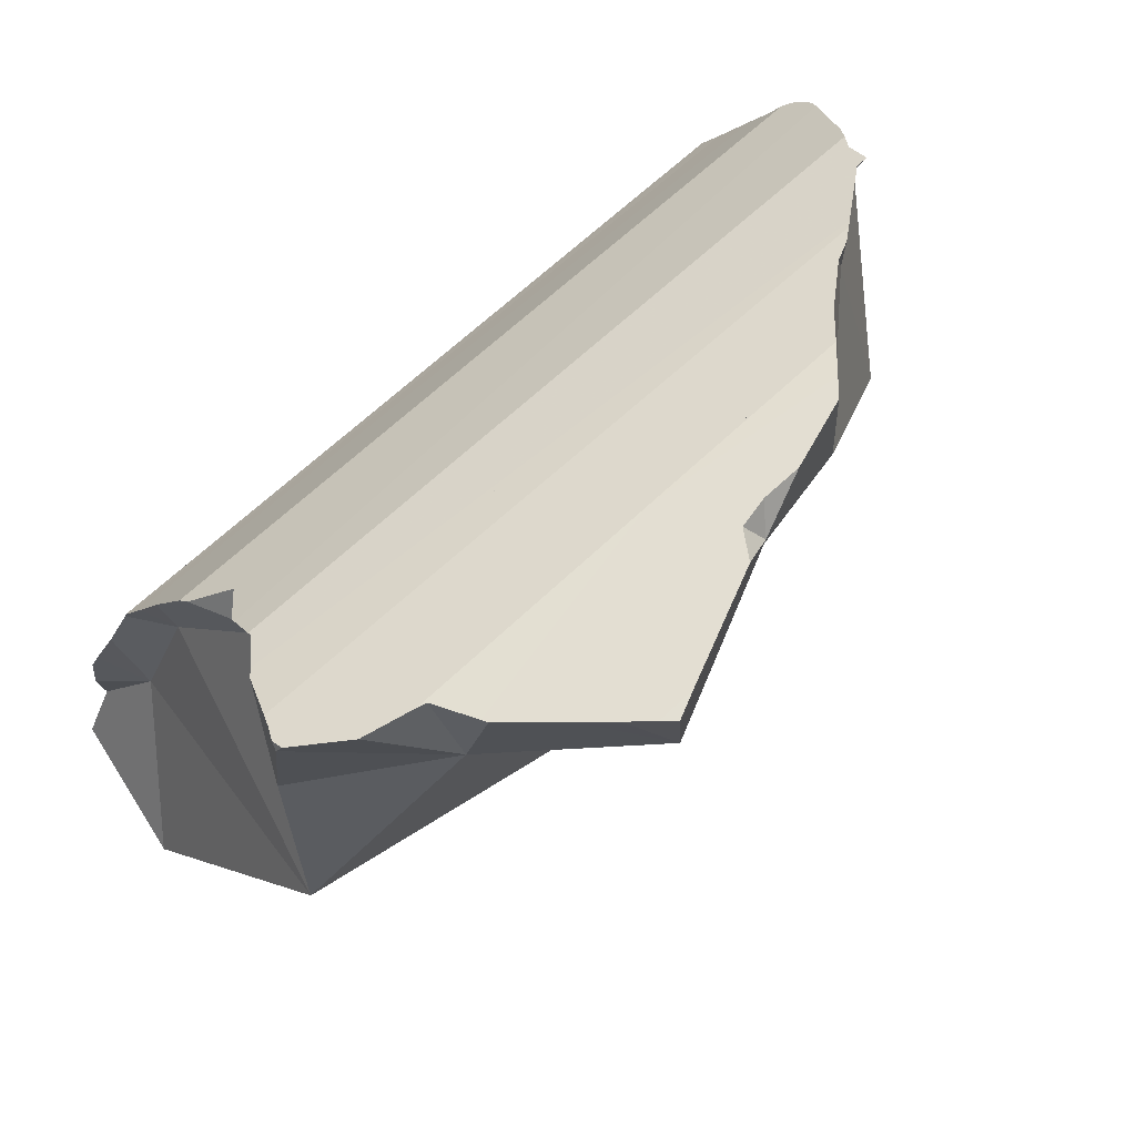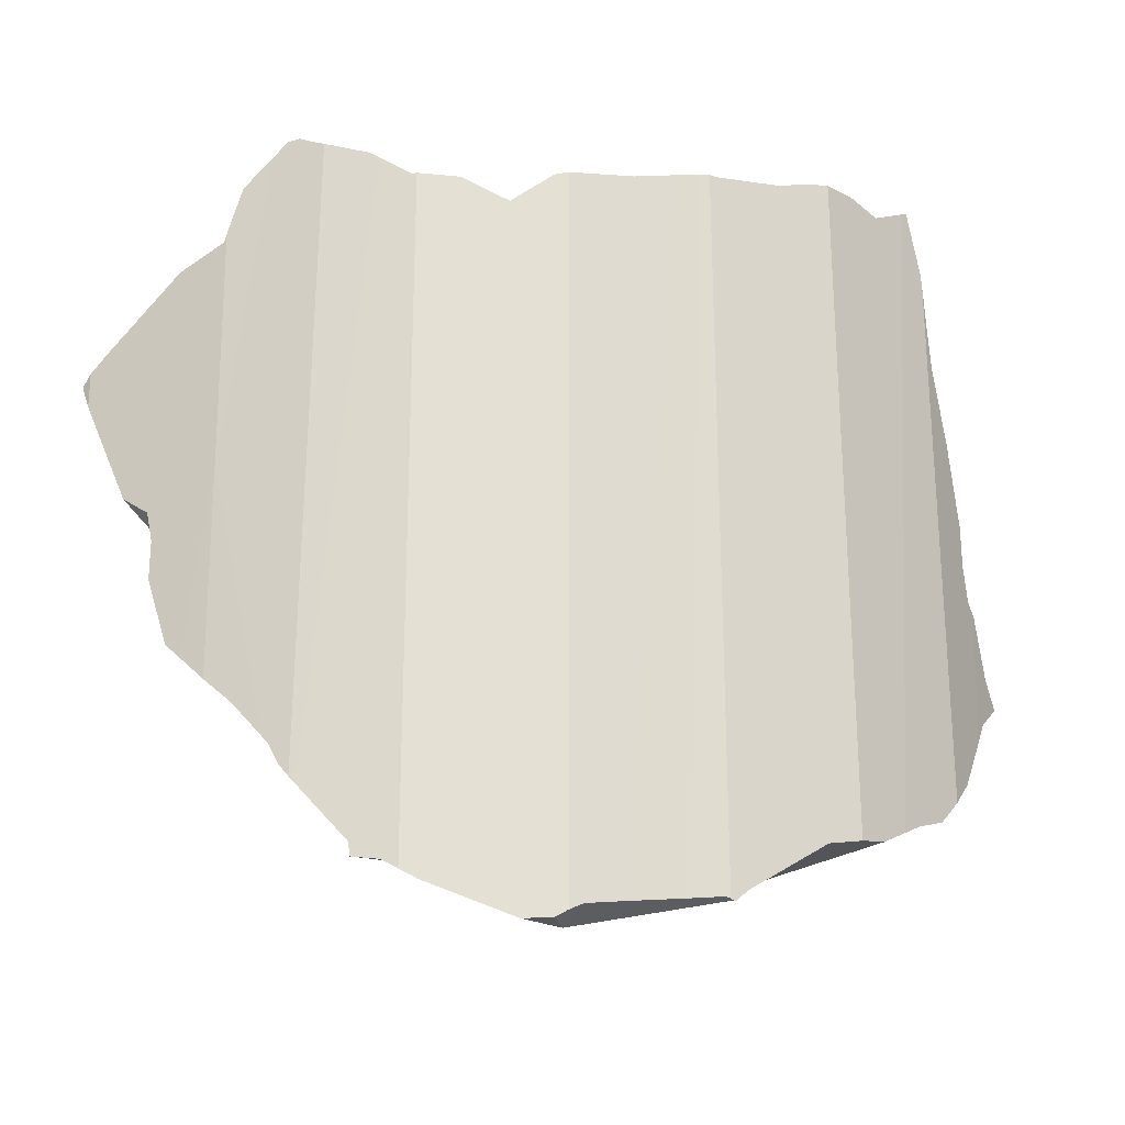
<metadata>
{"format":"obj","ext":"obj","renderer":"f3d","projection":"perspective","resolution":1024,"background":"white","views":[{"elev":67.2,"azim":47.0,"up":"+Y"},{"elev":-23.5,"azim":-137.6,"up":"+Z"}]}
</metadata>
<code>
v -0.2109 -0.002727 0.08937
v -0.2109 -0.0008185 0.06623
v -0.2109 -0.005833 0.09104
v -0.2109 0.003036 0.01952
v -0.2109 0.007303 -0.0322
v -0.2109 0.000723 0.01967
v -0.2109 0.01164 -0.08472
v -0.2109 0.01175 -0.08614
v -0.2109 0.01261 -0.0841
v -0.2109 0.01512 -0.1269
v -0.2108 0.01753 -0.1562
v -0.2108 0.01347 -0.1277
v -0.2108 0.008561 -0.09362
v -0.2108 0.005968 0.06503
v -0.2108 -0.01287 0.06858
v -0.2108 0.00756 -0.1021
v -0.2108 -0.01367 0.06256
v -0.2108 -0.01389 0.02895
v -0.2108 0.008722 -0.1519
v -0.2107 0.0005623 -0.09162
v -0.2107 0.01994 -0.07272
v -0.2107 -0.0003799 -0.1346
v -0.2107 0.01395 0.08043
v -0.2107 -0.0142 -0.03458
v -0.2107 -0.0143 -0.03461
v -0.2106 0.0295 -0.1619
v -0.2106 -0.01207 -0.08548
v -0.2106 -0.004874 -0.1474
v -0.2106 -0.01463 -0.08544
v -0.2106 0.0251 -0.03049
v -0.2106 0.02868 -0.08904
v -0.2106 0.02219 0.06526
v -0.2105 -0.01497 -0.1374
v -0.2105 -0.01498 -0.138
v -0.2105 0.04148 -0.1643
v -0.2104 0.032 0.01735
v -0.2104 0.02883 0.08258
v -0.2104 -0.01541 -0.1376
v -0.2104 0.04172 -0.1148
v -0.2104 0.03323 0.05822
v -0.2104 0.04183 -0.09248
v -0.2103 0.04203 -0.05097
v -0.2103 0.04216 -0.02374
v -0.2103 0.03996 0.02938
v -0.2103 -0.01581 0.04641
v -0.2103 0.04236 0.01678
v -0.2103 0.0424 0.02669
v -0.2102 0.04261 0.0697
v -0.2102 0.04267 0.08124
v -0.2098 0.04412 -0.02347
v -0.2097 0.04419 -0.1138
v -0.2097 -0.01818 0.03085
v -0.209 0.0468 -0.04643
v -0.2082 0.04992 0.07924
v -0.2078 0.05138 0.01546
v -0.2077 -0.02636 -0.1281
v -0.2072 0.05362 0.07789
v -0.2071 -0.02865 0.005005
v -0.2068 0.05484 -0.1674
v -0.2068 0.05514 0.007241
v -0.2059 0.05829 -0.03647
v -0.2059 0.05854 0.01267
v -0.2053 0.06046 -0.01728
v -0.2053 0.0606 -0.09904
v -0.2052 0.06059 -0.1134
v -0.2051 -0.03692 -0.02578
v -0.2051 -0.03717 -0.04181
v -0.2048 0.06222 -0.03606
v -0.2043 -0.04029 -0.05428
v -0.2043 0.06402 0.01051
v -0.2041 -0.04106 -0.1079
v -0.2041 0.06459 0.07379
v -0.2037 -0.04276 -0.08533
v -0.2034 0.0674 -0.1046
v -0.2032 0.06806 -0.1134
v -0.2032 -0.0448 -0.05826
v -0.203 -0.04541 -0.05879
v -0.203 -0.04548 -0.08532
v -0.2028 0.007333 -0.08622
v -0.2026 -0.04714 -0.09946
v -0.2019 0.07239 -0.035
v -0.2018 0.07304 -0.1792
v -0.2009 -0.05365 -0.08021
v -0.2004 0.07762 0.01213
v -0.2003 0.07815 -0.1134
v -0.1989 -0.06138 -0.08916
v -0.1987 0.04943 0.01233
v -0.1981 0.08611 -0.1878
v -0.1969 0.09016 -0.05571
v -0.1969 0.09001 0.06849
v -0.1968 0.09081 -0.192
v -0.1963 0.09255 -0.1914
v -0.1962 0.09269 -0.1033
v -0.1961 0.09276 -0.05698
v -0.1961 0.09285 0.003438
v -0.1961 0.09286 0.009456
v -0.196 0.09295 0.06835
v -0.1956 0.09365 -0.191
v -0.1943 0.09141 -0.1916
v -0.1937 0.09679 0.06748
v -0.1937 0.03848 0.06999
v -0.1935 -0.03933 -0.04677
v -0.1934 0.0974 -0.09918
v -0.1934 -0.01123 -0.1429
v -0.1931 0.09793 -0.1915
v -0.1929 0.09826 0.007684
v -0.1928 0.09841 0.001759
v -0.1919 0.09995 -0.06045
v -0.1914 0.1007 0.001065
v -0.1914 0.1008 -0.09515
v -0.1902 -0.05445 -0.08584
v -0.1899 0.1032 -0.1923
v -0.1899 0.1034 0.06604
v -0.1893 0.1044 0.06583
v -0.1891 0.05694 -0.0391
v -0.1874 0.1076 0.004694
v -0.1873 0.1079 0.001469
v -0.1869 -0.01988 0.01327
v -0.1846 0.1126 -0.06655
v -0.184 0.1135 -0.08027
v -0.1825 0.06837 -0.1088
v -0.1824 0.1163 0.001899
v -0.1821 0.1168 0.06263
v -0.182 0.117 -0.06868
v -0.1815 0.1178 -0.07521
v -0.1799 0.09598 0.05933
v -0.1797 0.1208 -0.06976
v -0.1794 0.1214 -0.195
v -0.1771 0.1254 -0.07105
v -0.1762 0.1192 -0.06964
v -0.1729 0.1325 -0.003001
v -0.1724 0.1333 -0.1968
v -0.17 0.1373 0.05988
v -0.17 0.1374 -0.005393
v -0.17 0.1375 -0.07016
v -0.1699 0.1376 -0.1992
v -0.1669 0.1407 -0.2015
v -0.1666 0.1408 0.05883
v -0.1646 0.143 -0.009317
v -0.1613 0.1309 -0.202
v -0.16 -0.00794 0.1005
v -0.1599 0.1252 -0.009386
v -0.1598 0.148 -0.2021
v -0.1569 0.151 -0.2006
v -0.1568 0.05265 -0.175
v -0.156 0.1517 0.04776
v -0.1544 0.1534 -0.06644
v -0.153 0.1548 -0.02092
v -0.1497 0.1582 -0.0639
v -0.1493 0.1586 -0.06546
v -0.1492 0.1587 -0.06324
v -0.1486 0.1593 -0.06841
v -0.1473 0.1606 -0.06085
v -0.1472 0.1607 0.04105
v -0.147 0.161 -0.02354
v -0.1456 0.1565 -0.06333
v -0.1442 0.1638 0.05672
v -0.1439 0.164 -0.06362
v -0.1435 0.1645 0.0385
v -0.1431 0.1649 -0.07122
v -0.1425 0.1655 0.05691
v -0.1402 0.1437 0.04794
v -0.138 0.1699 -0.1904
v -0.1338 0.1743 0.05781
v -0.1338 0.1743 0.03187
v -0.1337 0.1742 -0.02918
v -0.1337 0.1742 -0.05836
v -0.1337 0.1742 -0.083
v -0.1337 0.1742 -0.1872
v -0.1326 0.175 0.03127
v -0.1322 0.1752 0.05775
v -0.129 0.1772 -0.184
v -0.1281 0.1777 -0.1752
v -0.1257 0.1101 -0.07858
v -0.1252 0.1796 -0.03162
v -0.1243 -0.001299 -0.07957
v -0.124 0.1709 -0.182
v -0.1236 0.02826 0.01276
v -0.1225 0.1814 0.06548
v -0.1212 0.1821 -0.09508
v -0.1208 0.1824 0.02431
v -0.1207 0.1823 -0.1826
v -0.1204 0.1826 -0.178
v -0.1199 0.183 0.03178
v -0.1199 0.183 0.03212
v -0.1197 0.1831 0.01117
v -0.1195 0.1832 0.06787
v -0.1193 0.1833 0.02366
v -0.119 0.1835 -0.04967
v -0.1186 0.1837 0.04253
v -0.1173 0.1845 -0.1059
v -0.1172 0.1846 -0.003711
v -0.115 0.186 -0.03228
v -0.1148 0.1861 -0.1123
v -0.1143 0.1864 -0.02062
v -0.1139 0.1867 -0.04654
v -0.1129 0.1872 -0.03242
v -0.1119 0.1762 0.02671
v -0.1115 0.1881 -0.1535
v -0.1097 0.1891 0.0196
v -0.1082 0.1766 -0.09669
v -0.107 0.191 -0.14
v -0.1067 0.1912 -0.1401
v -0.1057 0.1917 -0.1526
v -0.1054 0.1917 0.07349
v -0.1053 0.192 -0.1582
v -0.1048 0.1921 5.237e-05
v -0.1045 0.1924 -0.038
v -0.1044 0.1924 -0.04074
v -0.1044 0.1926 -0.157
v -0.1036 0.193 -0.1412
v -0.1035 0.1931 -0.1522
v -0.1035 0.1931 -0.1559
v -0.1022 0.1934 -0.03929
v -0.1022 0.1934 -0.02692
v -0.1021 0.1934 -0.01043
v -0.1017 0.1934 0.07501
v -0.1 0.1947 -0.1514
v -0.09841 0.1561 0.07921
v -0.09743 0.1876 -0.1471
v -0.09687 0.1955 0.07742
v -0.09686 0.1802 -0.03315
v -0.09654 0.1962 -0.1441
v -0.09457 0.1933 0.07819
v -0.09428 0.1972 -0.1413
v -0.09286 0.1973 0.07694
v -0.0909 0.1985 -0.0489
v -0.08813 0.1995 0.07177
v -0.08566 0.08857 0.08548
v -0.08491 0.117 -0.1577
v -0.08441 0.2016 -0.1293
v -0.07988 0.2036 -0.07074
v -0.07834 0.2041 0.06112
v -0.07754 0.2046 -0.07536
v -0.07699 0.2048 -0.05659
v -0.0749 0.2058 -0.12
v -0.07468 0.2059 -0.08613
v -0.07449 0.2059 -0.05795
v -0.0744 0.206 -0.04389
v -0.07361 0.2063 0.04395
v -0.07271 0.2065 0.04086
v -0.07254 0.2065 -0.0588
v -0.07247 0.2066 -0.09406
v -0.06756 0.208 -0.09861
v -0.06597 0.2085 -0.1114
v -0.06347 0.2092 -0.06264
v -0.06223 0.178 0.03731
v -0.06001 0.2102 -0.1056
v -0.0579 0.1773 -0.1051
v -0.05782 0.2107 0.03437
v -0.05674 0.1122 -0.03333
v -0.05567 0.2113 0.03343
v -0.0519 0.2126 -0.08121
v -0.05189 0.2125 -0.06726
v -0.04956 0.2132 -0.05661
v -0.04486 0.2038 -0.06191
v -0.03967 0.2161 -0.04951
v -0.03886 0.2162 0.01779
v -0.02942 0.219 0.009107
v -0.02708 0.2197 -0.02129
v -0.02243 0.221 -0.01089
v -0.02231 0.221 0.002012
v -0.0184 0.221 -0.001942
v -0.01822 0.2019 -0.002863
f 12 10 11
f 10 35 11
f 12 39 10
f 39 35 10
f 19 12 11
f 26 19 11
f 35 26 11
f 12 19 22
f 12 22 104
f 12 51 39
f 51 12 104
f 28 22 19
f 104 19 26
f 104 28 19
f 22 28 104
f 26 35 59
f 26 59 145
f 104 26 145
f 75 35 39
f 59 35 75
f 75 39 51
f 75 51 65
f 65 51 121
f 121 51 104
f 82 59 75
f 99 59 82
f 145 59 99
f 121 75 65
f 75 85 82
f 121 85 75
f 82 85 88
f 82 88 99
f 88 85 92
f 92 85 93
f 85 121 93
f 91 88 92
f 99 88 91
f 91 92 99
f 92 93 98
f 92 98 99
f 98 93 105
f 112 93 103
f 93 121 103
f 105 93 112
f 98 105 99
f 99 105 112
f 99 112 140
f 140 145 99
f 103 110 112
f 103 121 110
f 104 176 121
f 145 176 104
f 112 110 128
f 128 110 120
f 120 110 130
f 110 121 130
f 112 128 140
f 125 120 130
f 120 125 135
f 120 132 128
f 120 135 132
f 174 130 121
f 176 174 121
f 125 127 129
f 127 125 130
f 125 129 135
f 130 129 127
f 128 132 140
f 135 129 130
f 156 135 130
f 130 174 156
f 132 135 136
f 140 132 136
f 136 135 144
f 144 135 150
f 135 147 150
f 156 147 135
f 140 136 137
f 137 136 144
f 140 137 143
f 143 137 144
f 140 143 144
f 140 144 177
f 140 230 145
f 177 230 140
f 144 150 152
f 144 152 168
f 163 144 169
f 144 163 177
f 169 144 168
f 176 145 230
f 147 149 150
f 149 147 156
f 149 156 150
f 150 156 152
f 160 152 156
f 152 160 168
f 156 168 160
f 156 201 168
f 201 156 174
f 177 163 169
f 168 173 169
f 194 173 168
f 191 168 180
f 168 201 180
f 191 194 168
f 172 169 173
f 177 169 172
f 177 172 173
f 177 173 199
f 194 199 173
f 230 174 176
f 230 201 174
f 177 199 220
f 230 177 220
f 201 191 180
f 194 191 201
f 199 194 202
f 220 194 201
f 220 202 194
f 199 202 203
f 199 203 204
f 220 199 204
f 230 220 201
f 203 202 220
f 211 204 203
f 211 203 220
f 212 204 211
f 220 204 212
f 223 212 211
f 223 211 220
f 220 212 218
f 223 218 212
f 223 220 218
f 235 227 222
f 222 227 249
f 238 235 222
f 242 238 222
f 222 246 242
f 256 246 222
f 249 251 222
f 222 251 256
f 232 227 235
f 249 227 232
f 234 232 238
f 232 234 249
f 232 235 238
f 234 238 237
f 249 234 237
f 237 238 242
f 244 237 242
f 244 243 237
f 249 237 243
f 244 242 253
f 242 246 253
f 244 249 243
f 248 249 244
f 248 244 253
f 253 246 254
f 256 254 246
f 256 249 248
f 256 248 253
f 256 251 249
f 253 254 256
f 149 151 150
f 149 150 156
f 156 151 149
f 158 150 151
f 150 152 156
f 152 150 158
f 156 153 151
f 158 151 153
f 156 152 160
f 152 158 160
f 158 153 156
f 222 158 156
f 160 168 156
f 168 201 156
f 201 174 156
f 174 222 156
f 160 158 167
f 222 167 158
f 160 167 168
f 168 167 189
f 222 189 167
f 180 168 196
f 180 201 168
f 196 168 189
f 176 174 230
f 251 174 176
f 174 201 230
f 174 251 222
f 251 176 230
f 191 180 196
f 191 201 180
f 222 196 189
f 194 191 196
f 201 191 194
f 203 194 196
f 194 220 201
f 202 194 203
f 202 220 194
f 211 203 196
f 211 196 209
f 222 209 196
f 220 230 201
f 203 220 202
f 211 220 203
f 232 211 209
f 222 214 209
f 214 227 209
f 232 209 227
f 223 220 211
f 225 223 211
f 225 211 232
f 222 227 214
f 220 223 225
f 220 225 249
f 249 230 220
f 227 222 249
f 222 251 249
f 231 225 237
f 225 231 249
f 225 232 237
f 232 227 249
f 251 230 249
f 231 237 236
f 245 231 236
f 249 231 245
f 237 232 234
f 234 232 249
f 237 234 249
f 236 237 243
f 236 243 245
f 243 237 249
f 243 244 245
f 243 249 244
f 245 244 248
f 244 249 248
f 249 245 248
f 60 55 62
f 87 55 60
f 87 62 55
f 60 62 63
f 87 60 63
f 68 61 63
f 63 61 115
f 115 61 68
f 63 62 68
f 62 70 68
f 87 70 62
f 87 63 115
f 95 68 70
f 81 68 95
f 115 68 81
f 95 70 87
f 89 81 94
f 115 81 89
f 81 95 94
f 107 95 87
f 87 109 107
f 142 109 87
f 87 115 178
f 87 178 142
f 115 89 94
f 94 95 107
f 94 107 108
f 115 94 108
f 108 107 109
f 108 109 117
f 115 108 119
f 108 117 119
f 117 109 142
f 115 119 124
f 115 124 130
f 174 115 130
f 174 176 115
f 115 176 178
f 119 117 134
f 131 117 122
f 122 117 142
f 134 117 131
f 124 119 135
f 119 134 135
f 131 122 142
f 130 124 127
f 127 124 135
f 127 129 130
f 129 127 135
f 129 135 130
f 135 156 130
f 156 174 130
f 134 131 142
f 135 134 148
f 139 134 142
f 134 139 148
f 149 147 135
f 147 156 135
f 135 148 155
f 149 135 151
f 135 155 151
f 139 142 148
f 148 142 155
f 166 155 142
f 175 166 142
f 175 142 222
f 142 178 251
f 251 222 142
f 149 156 147
f 149 151 156
f 153 151 155
f 151 153 156
f 153 155 166
f 153 158 156
f 158 153 167
f 153 166 167
f 156 158 222
f 156 222 174
f 222 158 167
f 167 166 189
f 196 166 175
f 189 166 196
f 167 189 222
f 251 176 174
f 251 174 222
f 196 175 193
f 193 175 222
f 251 178 176
f 189 196 222
f 209 196 193
f 208 193 197
f 197 193 222
f 209 193 208
f 196 209 222
f 222 208 197
f 209 208 214
f 222 214 208
f 209 214 222
f 9 8 7
f 8 20 7
f 20 9 7
f 8 9 79
f 13 20 8
f 13 8 79
f 79 9 20
f 16 20 13
f 16 13 79
f 16 29 20
f 22 33 16
f 16 104 22
f 16 33 29
f 79 104 16
f 20 29 27
f 79 20 27
f 33 22 104
f 27 29 79
f 56 29 33
f 71 29 56
f 73 29 71
f 73 111 29
f 29 111 79
f 56 33 38
f 38 33 104
f 104 56 38
f 71 56 104
f 80 73 71
f 104 80 71
f 73 86 78
f 78 111 73
f 80 86 73
f 111 78 86
f 79 176 104
f 111 176 79
f 86 80 111
f 111 80 104
f 104 176 111
f 4 5 6
f 43 5 4
f 4 6 118
f 43 4 36
f 118 36 4
f 5 24 6
f 102 24 5
f 43 30 5
f 5 30 115
f 102 5 115
f 25 18 6
f 6 18 118
f 24 25 6
f 25 58 18
f 58 52 18
f 18 52 118
f 102 25 24
f 66 58 25
f 67 66 25
f 102 67 25
f 43 115 30
f 46 43 36
f 46 36 87
f 87 36 118
f 60 43 46
f 50 43 63
f 50 115 43
f 60 63 43
f 60 46 55
f 55 46 87
f 61 50 63
f 61 115 50
f 52 58 118
f 87 60 55
f 118 58 66
f 87 63 60
f 61 63 115
f 87 115 63
f 102 66 67
f 118 66 102
f 178 115 87
f 87 118 178
f 102 115 176
f 176 118 102
f 176 115 178
f 178 118 176
f 7 5 21
f 7 25 5
f 42 21 5
f 5 25 24
f 24 102 5
f 30 42 5
f 30 5 115
f 5 102 115
f 20 7 9
f 7 21 9
f 20 27 7
f 29 25 7
f 27 29 7
f 20 9 79
f 9 21 79
f 27 20 79
f 53 21 42
f 79 21 53
f 102 24 25
f 69 25 29
f 69 67 25
f 102 25 67
f 29 27 79
f 76 69 29
f 73 76 29
f 111 73 29
f 111 29 79
f 43 42 30
f 115 43 30
f 42 43 53
f 43 50 61
f 115 50 43
f 53 43 61
f 115 61 50
f 53 61 115
f 79 53 115
f 102 67 69
f 69 76 102
f 73 77 76
f 73 83 77
f 78 83 73
f 111 78 73
f 76 77 102
f 102 77 83
f 78 86 83
f 111 86 78
f 79 176 111
f 79 115 176
f 83 86 111
f 102 83 111
f 111 176 102
f 176 115 102
f 181 184 188
f 184 181 198
f 198 181 188
f 185 184 198
f 200 184 185
f 200 188 184
f 198 190 185
f 200 185 190
f 205 190 187
f 190 219 187
f 205 187 224
f 187 219 224
f 198 188 200
f 198 219 190
f 205 200 190
f 198 200 222
f 229 219 198
f 198 222 251
f 229 198 251
f 207 200 205
f 222 200 207
f 207 205 228
f 217 205 224
f 228 205 217
f 207 216 222
f 216 207 239
f 207 228 239
f 222 215 214
f 214 215 239
f 222 214 227
f 227 214 239
f 222 216 215
f 215 216 239
f 224 221 217
f 226 217 221
f 226 228 217
f 224 219 247
f 247 219 229
f 224 226 221
f 222 227 235
f 222 235 238
f 222 238 242
f 222 242 246
f 222 246 256
f 256 251 222
f 226 224 228
f 228 224 247
f 235 227 239
f 228 233 240
f 233 228 247
f 228 240 239
f 247 229 251
f 247 240 233
f 235 239 238
f 238 239 242
f 239 240 241
f 239 241 250
f 242 239 257
f 239 250 258
f 257 239 260
f 239 258 259
f 261 239 259
f 260 239 261
f 247 241 240
f 247 250 241
f 246 242 255
f 255 242 257
f 254 246 255
f 256 246 254
f 247 252 250
f 247 251 264
f 264 252 247
f 258 250 252
f 264 251 256
f 264 258 252
f 254 255 256
f 255 257 256
f 264 256 257
f 264 257 260
f 259 258 264
f 261 259 262
f 259 263 262
f 264 263 259
f 263 260 261
f 264 260 263
f 261 262 263
f 48 44 40
f 40 44 101
f 54 48 40
f 54 40 101
f 47 44 48
f 47 55 44
f 55 87 44
f 44 87 101
f 47 48 57
f 55 47 62
f 47 57 62
f 48 54 57
f 101 57 54
f 87 55 62
f 62 57 72
f 101 72 57
f 70 62 84
f 87 62 70
f 90 62 72
f 84 62 97
f 97 62 90
f 70 84 87
f 126 90 72
f 126 72 101
f 84 142 87
f 84 97 96
f 84 96 142
f 178 101 87
f 142 178 87
f 97 90 126
f 96 97 100
f 96 100 106
f 106 142 96
f 100 97 126
f 106 100 113
f 113 100 126
f 101 229 126
f 178 141 101
f 101 141 229
f 106 113 116
f 116 142 106
f 114 123 113
f 114 113 126
f 123 116 113
f 123 114 126
f 133 122 116
f 122 142 116
f 123 133 116
f 131 122 133
f 122 131 142
f 162 123 126
f 162 133 123
f 126 229 162
f 131 133 134
f 142 131 134
f 146 134 133
f 146 133 138
f 162 138 133
f 142 134 139
f 139 134 159
f 154 134 146
f 159 134 154
f 146 138 162
f 142 139 148
f 148 139 155
f 139 159 155
f 229 141 178
f 148 155 142
f 155 166 142
f 166 175 142
f 175 222 142
f 142 251 178
f 222 251 142
f 162 154 146
f 159 154 162
f 155 159 165
f 155 165 166
f 165 159 162
f 162 170 165
f 198 170 162
f 229 198 162
f 186 166 165
f 186 165 170
f 175 166 193
f 186 192 166
f 192 193 166
f 186 170 181
f 198 181 170
f 222 175 193
f 178 251 229
f 198 186 181
f 198 192 186
f 193 192 195
f 192 222 195
f 198 222 192
f 197 193 195
f 222 193 197
f 222 197 195
f 198 251 222
f 251 198 229
f 146 161 154
f 162 146 154
f 146 157 161
f 157 146 162
f 154 161 159
f 162 154 159
f 162 161 157
f 159 161 164
f 162 159 165
f 159 164 165
f 162 164 161
f 162 171 164
f 162 165 170
f 162 170 198
f 162 219 171
f 198 229 162
f 162 229 219
f 165 164 171
f 170 165 184
f 165 171 184
f 181 170 184
f 198 170 181
f 171 179 184
f 171 219 179
f 179 185 184
f 190 185 179
f 187 190 179
f 179 219 187
f 198 181 184
f 198 184 185
f 185 190 198
f 187 219 190
f 190 219 198
f 219 229 198
f 31 9 21
f 79 21 9
f 79 9 31
f 41 31 21
f 41 21 42
f 21 53 42
f 53 21 79
f 121 31 41
f 79 31 121
f 64 41 42
f 41 64 121
f 68 42 53
f 64 42 68
f 68 53 61
f 115 61 53
f 115 53 79
f 115 68 61
f 64 68 74
f 121 64 74
f 74 68 89
f 89 68 81
f 115 81 68
f 85 74 93
f 121 74 85
f 74 89 94
f 74 94 93
f 79 176 115
f 121 176 79
f 115 89 81
f 85 93 121
f 94 89 115
f 93 94 110
f 103 93 110
f 93 103 121
f 110 94 108
f 108 94 115
f 121 103 110
f 110 108 120
f 119 108 115
f 120 108 119
f 110 120 130
f 121 110 130
f 115 124 119
f 130 124 115
f 115 174 130
f 176 174 115
f 120 119 125
f 119 124 125
f 120 125 130
f 130 174 121
f 121 174 176
f 125 124 127
f 127 124 130
f 130 125 127
f 4 18 2
f 44 4 2
f 40 2 14
f 141 14 2
f 2 17 15
f 2 15 141
f 2 18 17
f 44 2 40
f 4 6 18
f 118 6 4
f 36 4 47
f 118 4 36
f 44 47 4
f 118 18 6
f 40 14 32
f 32 14 101
f 101 14 141
f 45 15 17
f 15 45 118
f 141 15 118
f 45 17 18
f 52 45 18
f 118 52 18
f 32 101 40
f 46 36 47
f 36 46 87
f 118 36 87
f 44 40 101
f 44 55 47
f 87 55 44
f 87 44 101
f 45 52 118
f 46 47 55
f 46 55 87
f 87 101 178
f 87 178 118
f 141 178 101
f 118 178 141
f 48 40 37
f 101 37 40
f 49 48 37
f 101 49 37
f 40 48 54
f 40 54 101
f 48 49 54
f 101 54 49
f 31 8 9
f 79 9 8
f 16 8 10
f 39 10 8
f 8 16 13
f 79 8 13
f 41 8 31
f 39 8 41
f 31 9 79
f 12 16 10
f 39 12 10
f 12 22 16
f 104 22 12
f 51 12 39
f 104 12 51
f 79 13 16
f 16 22 104
f 79 16 104
f 121 41 31
f 121 31 79
f 51 39 41
f 51 41 64
f 121 64 41
f 74 51 64
f 65 51 74
f 121 51 65
f 104 51 121
f 121 74 64
f 75 65 74
f 121 65 75
f 74 85 75
f 121 85 74
f 121 75 85
f 104 176 79
f 176 121 79
f 104 121 176
f 177 173 172
f 183 172 173
f 177 172 182
f 183 182 172
f 177 199 173
f 206 183 173
f 206 173 199
f 182 183 177
f 183 220 177
f 177 220 199
f 183 206 220
f 204 206 199
f 204 199 220
f 204 210 206
f 213 210 204
f 212 213 204
f 212 204 220
f 210 220 206
f 213 220 210
f 213 212 218
f 218 212 220
f 218 220 213
f 15 1 2
f 2 1 23
f 1 15 3
f 23 1 3
f 2 32 14
f 141 2 14
f 141 15 2
f 32 2 23
f 3 15 141
f 23 3 101
f 3 141 101
f 14 32 101
f 141 14 101
f 32 23 37
f 37 23 101
f 40 32 37
f 32 40 101
f 101 40 37
f 186 181 188
f 181 186 198
f 198 188 181
f 186 188 192
f 198 186 192
f 200 192 188
f 198 200 188
f 207 195 192
f 192 195 222
f 198 192 222
f 207 192 200
f 208 197 195
f 222 195 197
f 208 195 207
f 222 197 208
f 198 222 200
f 200 222 207
f 208 207 215
f 215 207 216
f 207 222 216
f 215 214 208
f 222 208 214
f 214 215 222
f 216 222 215
f 28 34 22
f 28 22 104
f 34 33 22
f 104 22 33
f 28 38 34
f 104 38 28
f 38 33 34
f 104 33 38
f 87 84 70
f 70 84 96
f 87 70 95
f 70 96 95
f 142 84 87
f 142 96 84
f 87 95 107
f 87 107 109
f 87 109 142
f 95 96 106
f 95 106 107
f 142 106 96
f 107 106 116
f 142 116 106
f 109 107 117
f 107 116 117
f 109 117 142
f 117 116 122
f 142 122 116
f 117 122 142

</code>
